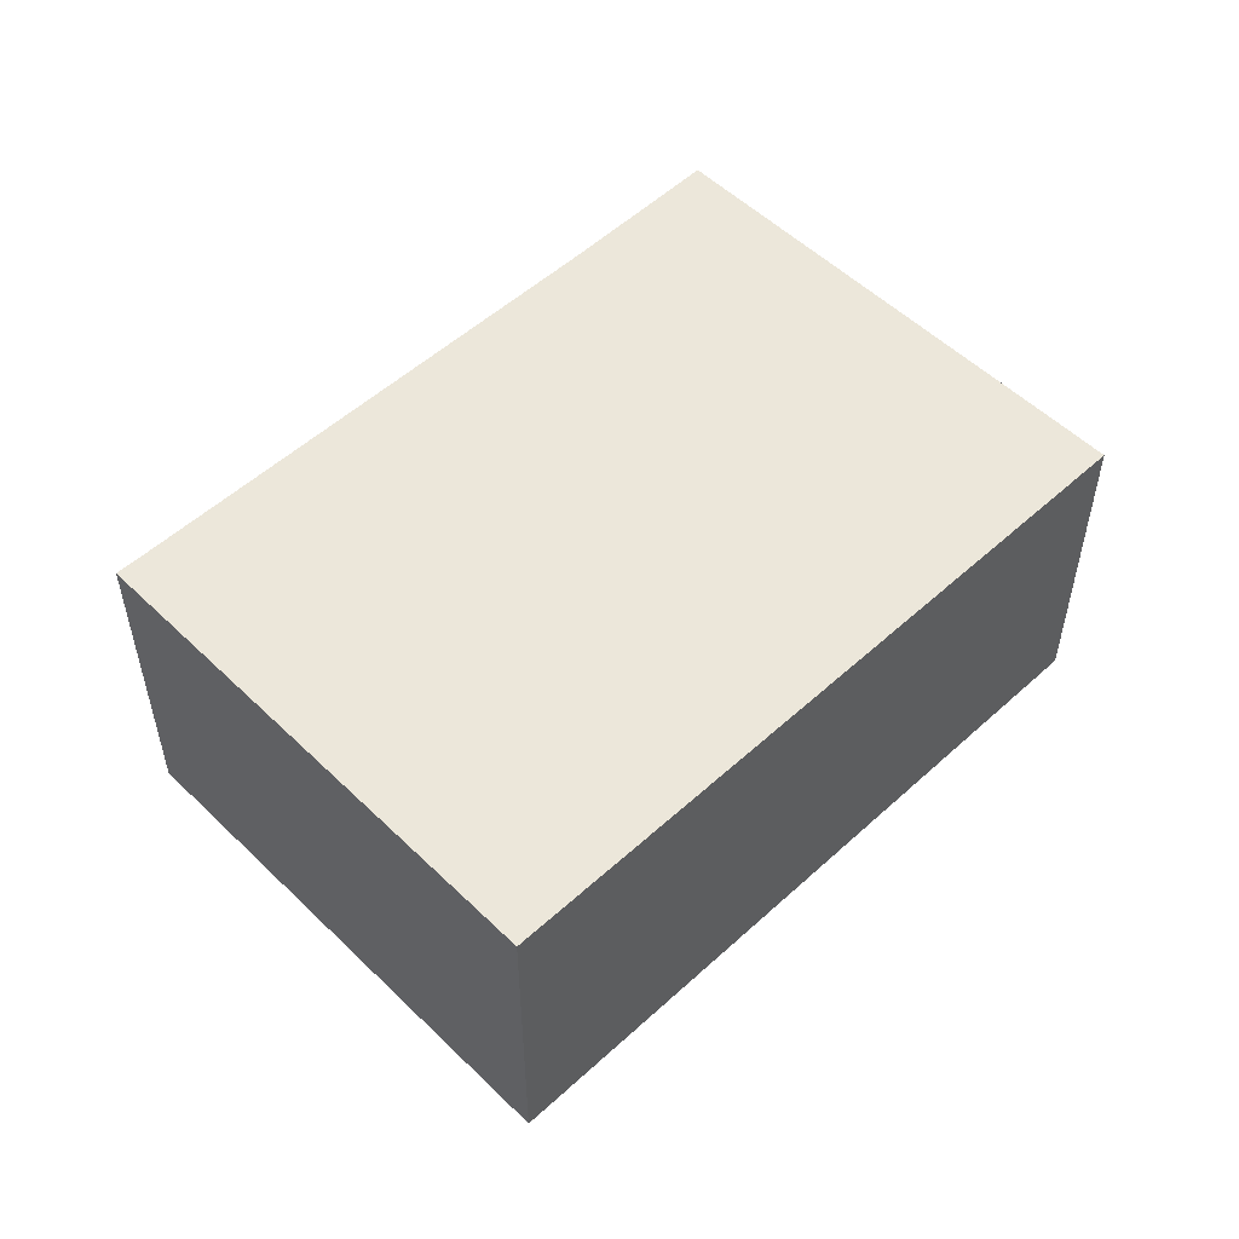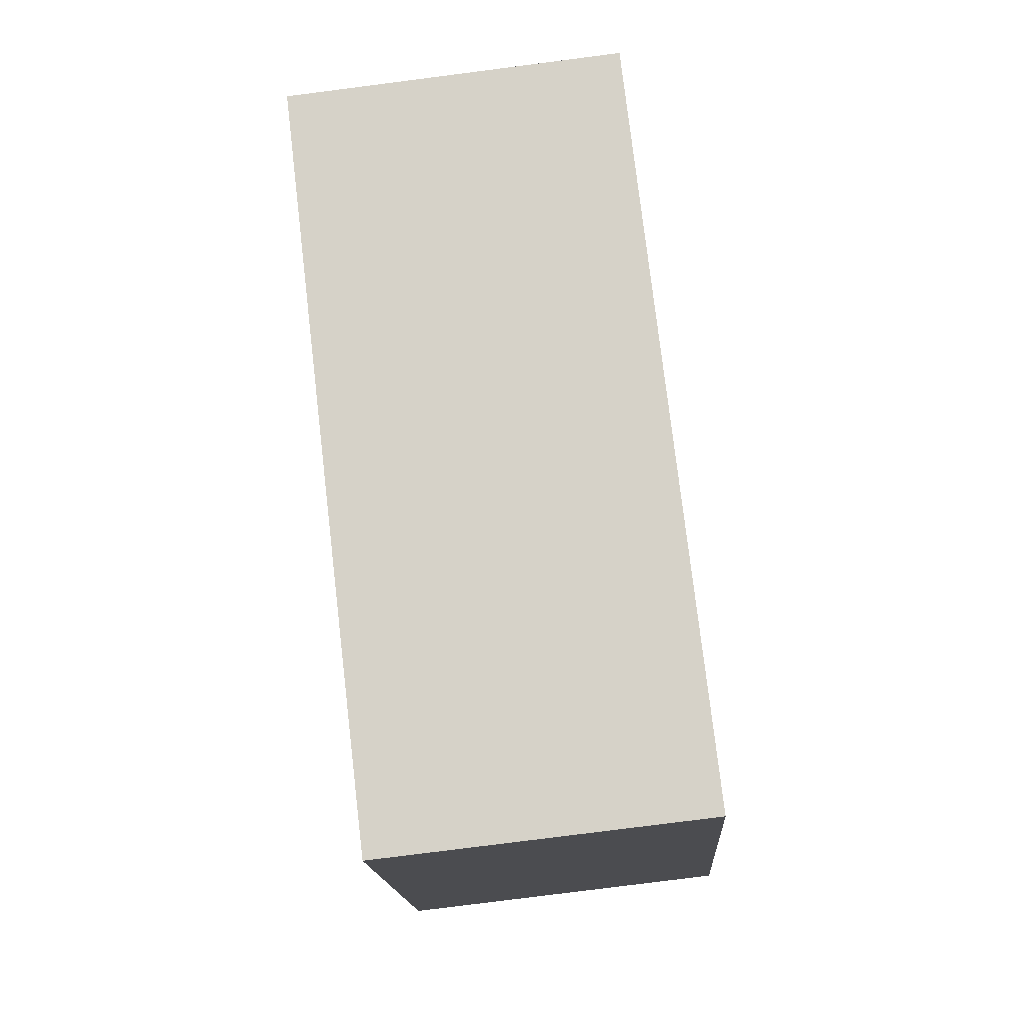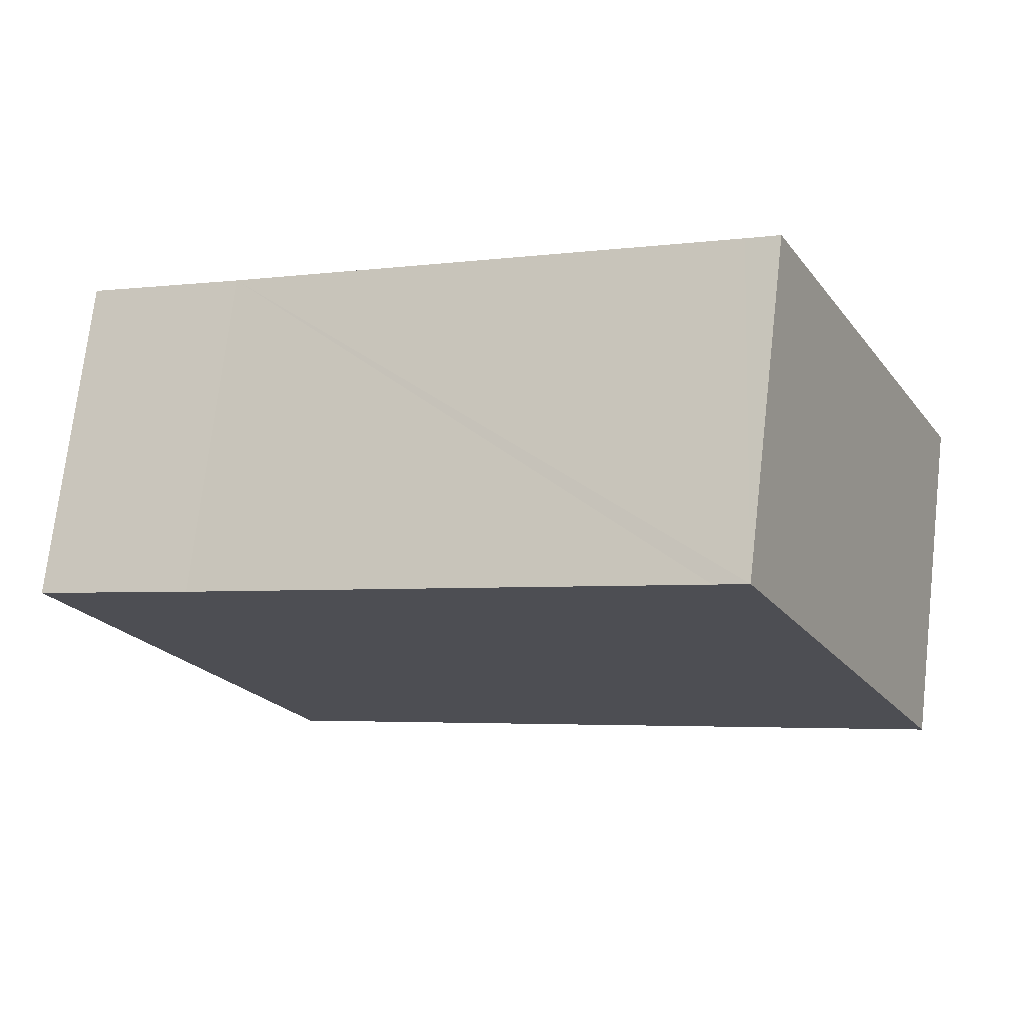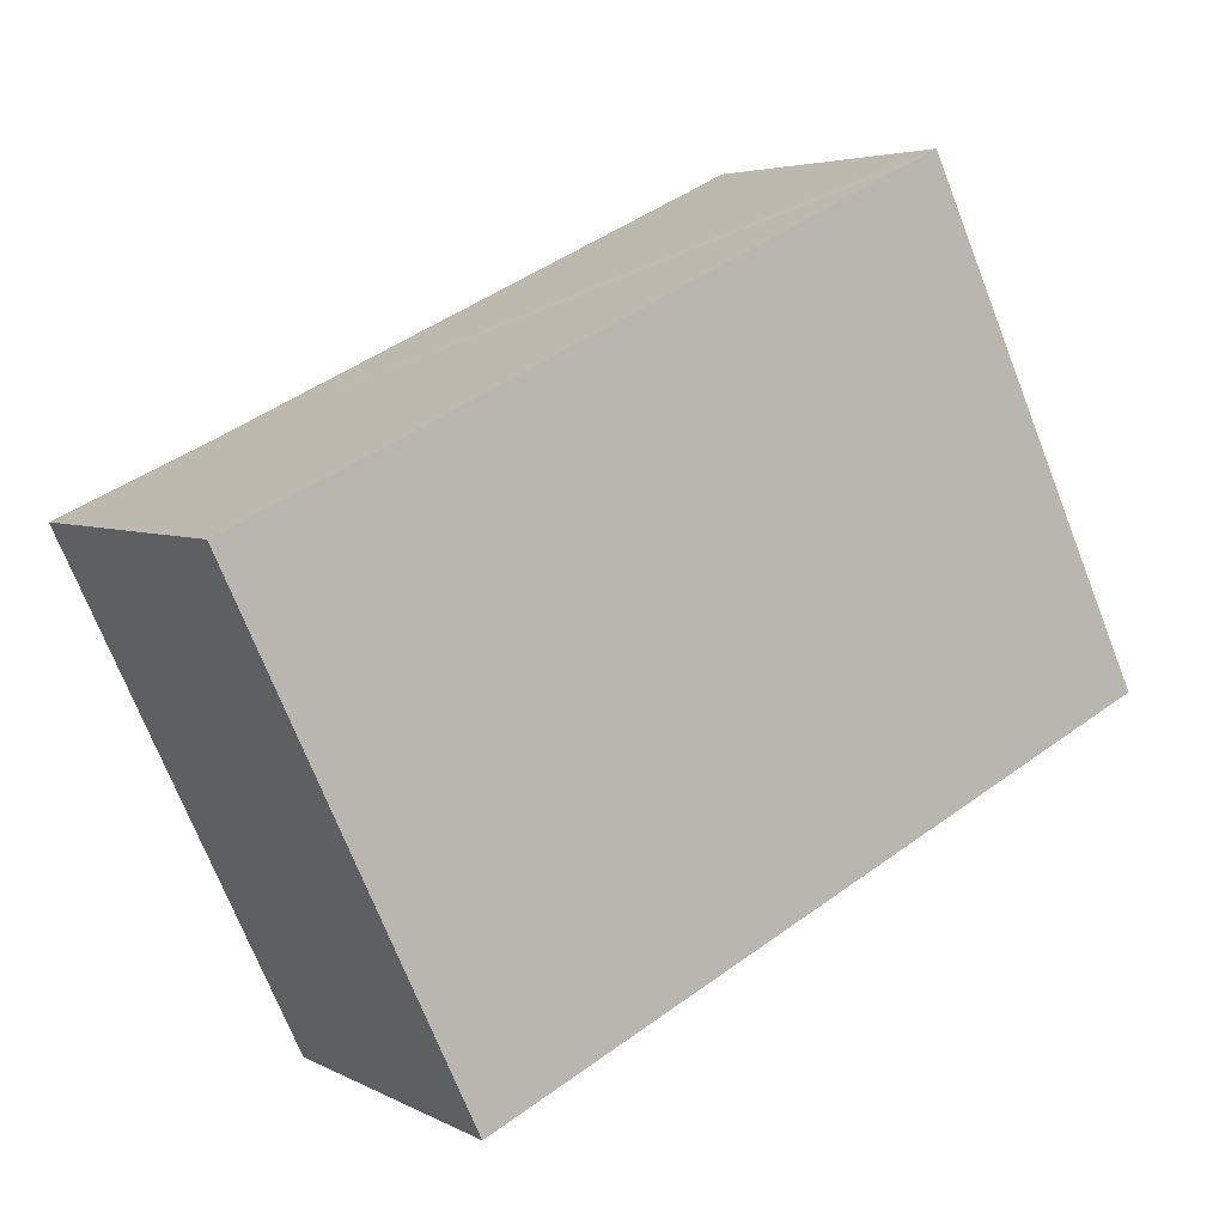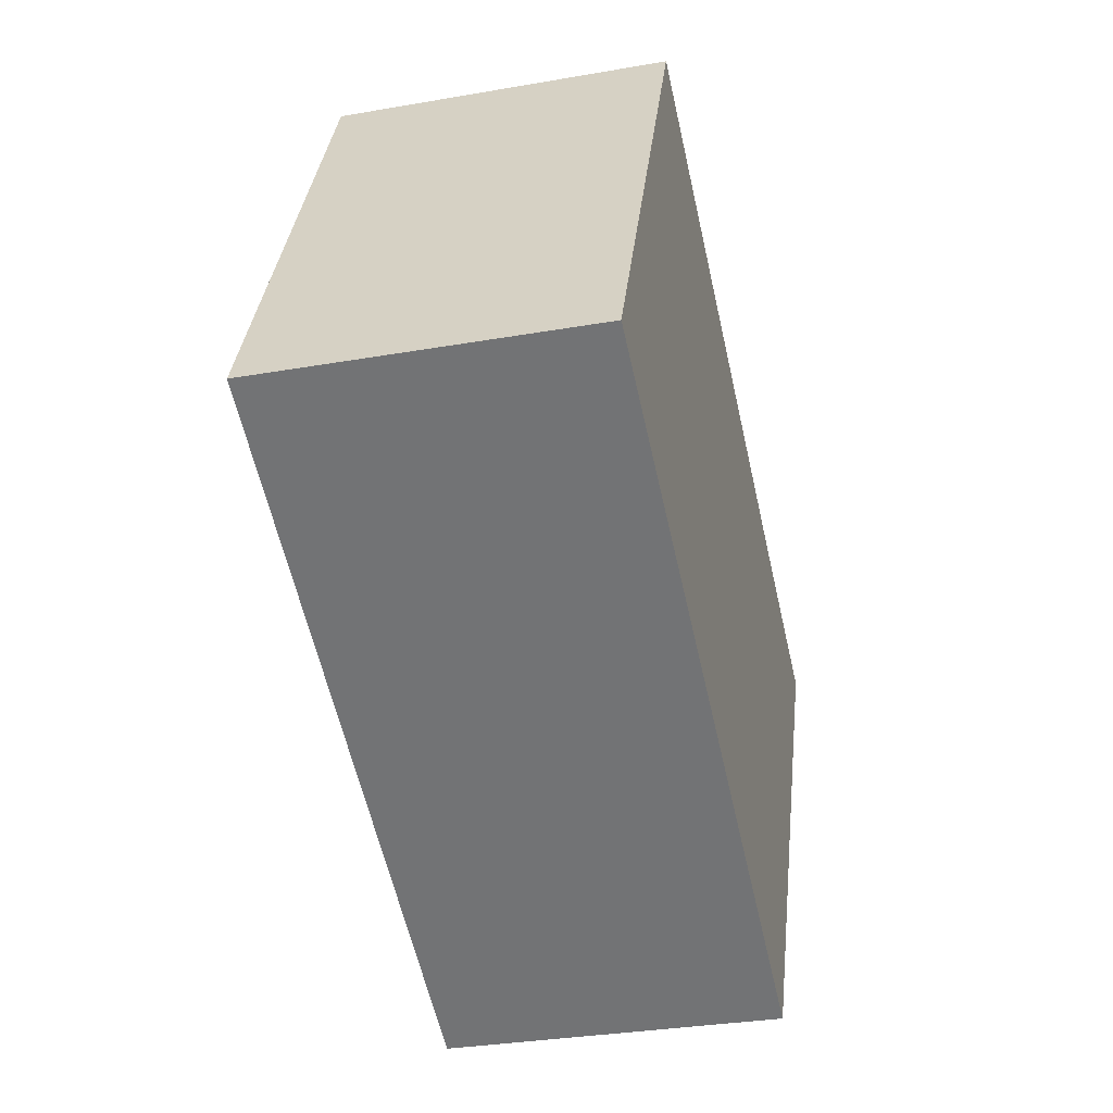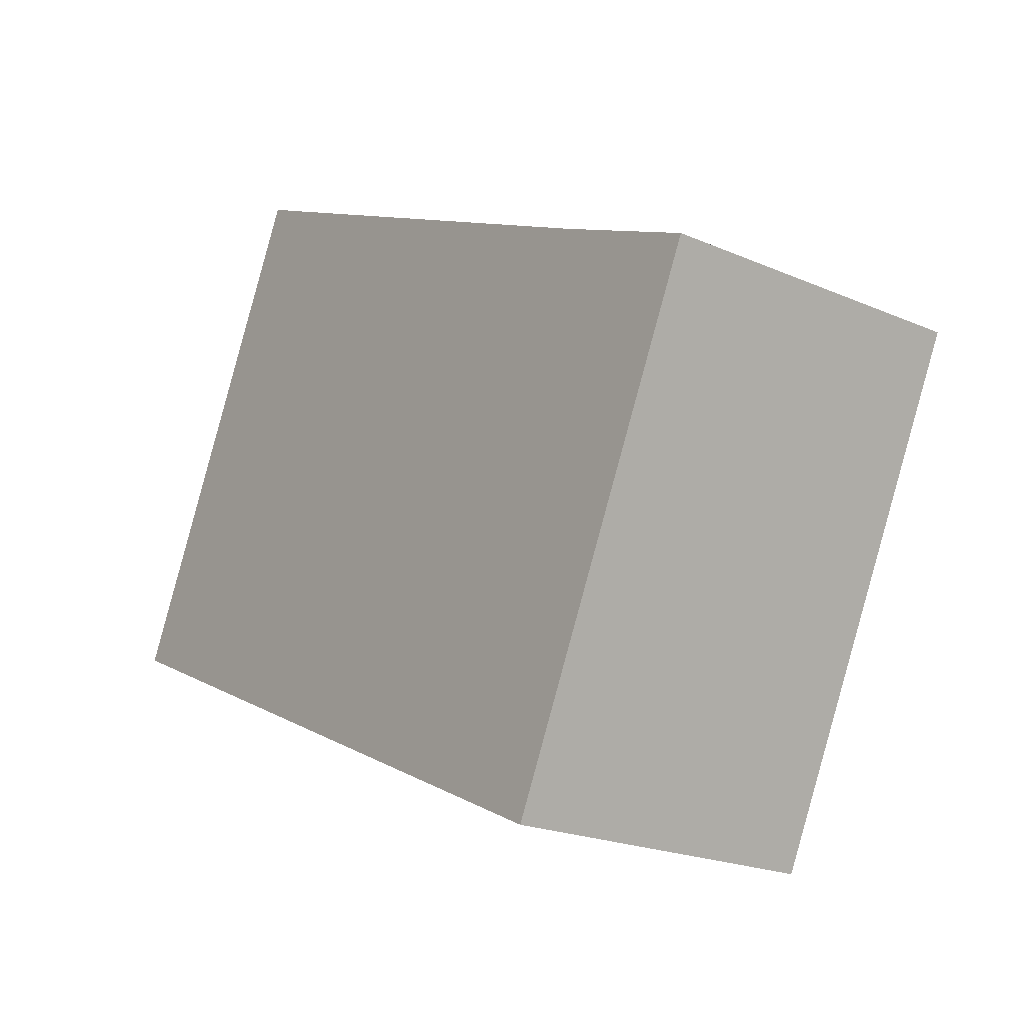
<metadata>
{"format":"obj","ext":"obj","renderer":"f3d","projection":"perspective","resolution":1024,"background":"white","views":[{"elev":53.2,"azim":110.5,"up":"+Y"},{"elev":-79.3,"azim":97.3,"up":"+Z"},{"elev":72.8,"azim":6.6,"up":"+Z"},{"elev":4.5,"azim":-31.9,"up":"+Z"},{"elev":-32.0,"azim":103.8,"up":"+Z"},{"elev":-21.2,"azim":-127.7,"up":"+Z"}]}
</metadata>
<code>
v  0.246 3.847 -0.517
v  1.824 3.847 0.822
v  7.6 3.847 3.539
v  0 3.847 2.356e-16
v  2.9 3.847 -5.593
v  7.972 3.847 3.718
v  10.66 3.847 -1.935
v  2.702 3.847 -5.686
v  2.642 3.847 -5.56
v  7.972 -2.277e-16 3.718
v  7.6 -2.167e-16 3.539
v  1.824 -5.033e-17 0.822
v  0 0 0
v  10.66 1.185e-16 -1.935
v  2.9 3.425e-16 -5.593
v  2.702 3.482e-16 -5.686
v  2.642 3.405e-16 -5.56
v  0.246 3.166e-17 -0.517
g defaultobject
f 1 2 3
f 2 1 4
f 5 6 7
f 6 5 8
f 6 8 9
f 6 9 1
f 6 1 3
f 3 10 6
f 10 3 2
f 10 2 11
f 11 2 12
f 13 2 4
f 2 13 12
f 10 7 6
f 7 10 14
f 14 5 7
f 5 14 15
f 5 15 8
f 8 15 16
f 16 9 8
f 9 16 1
f 1 16 17
f 1 17 18
f 1 18 4
f 4 18 13
f 15 17 16
f 17 15 18
f 18 15 14
f 18 14 13
f 13 14 12
f 12 14 11
f 11 14 10

</code>
